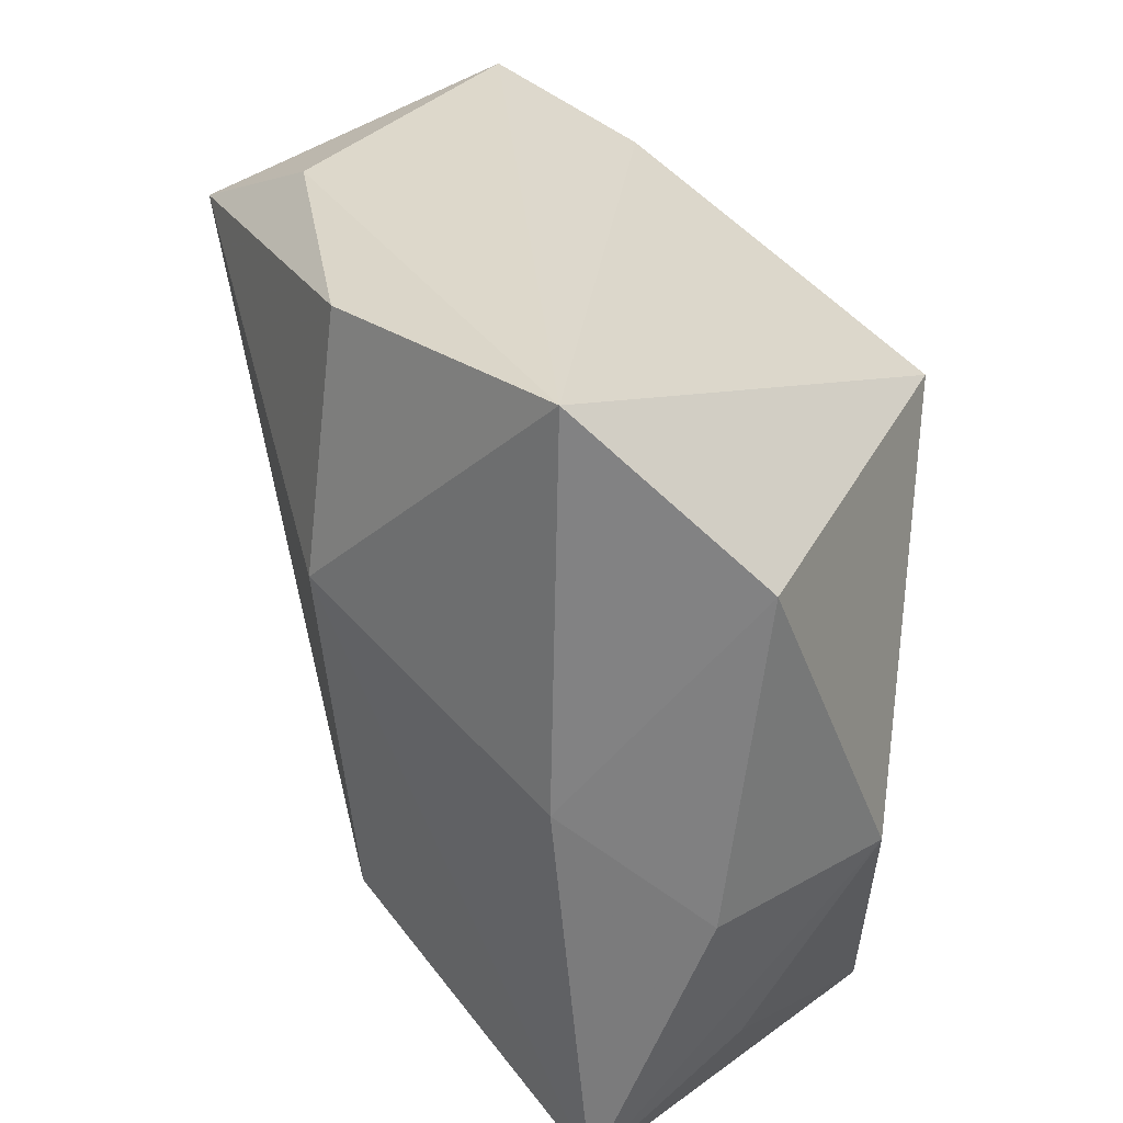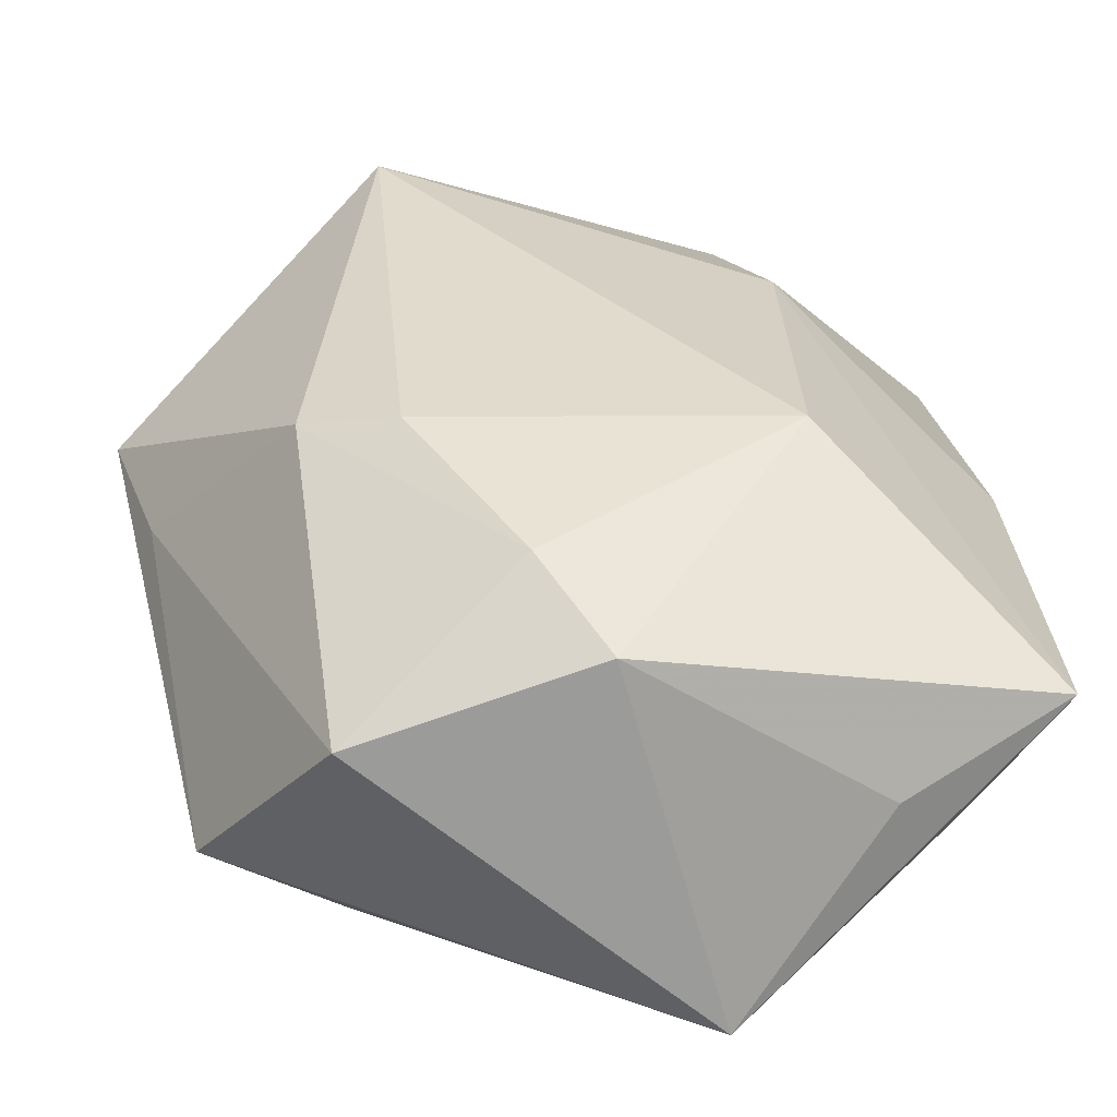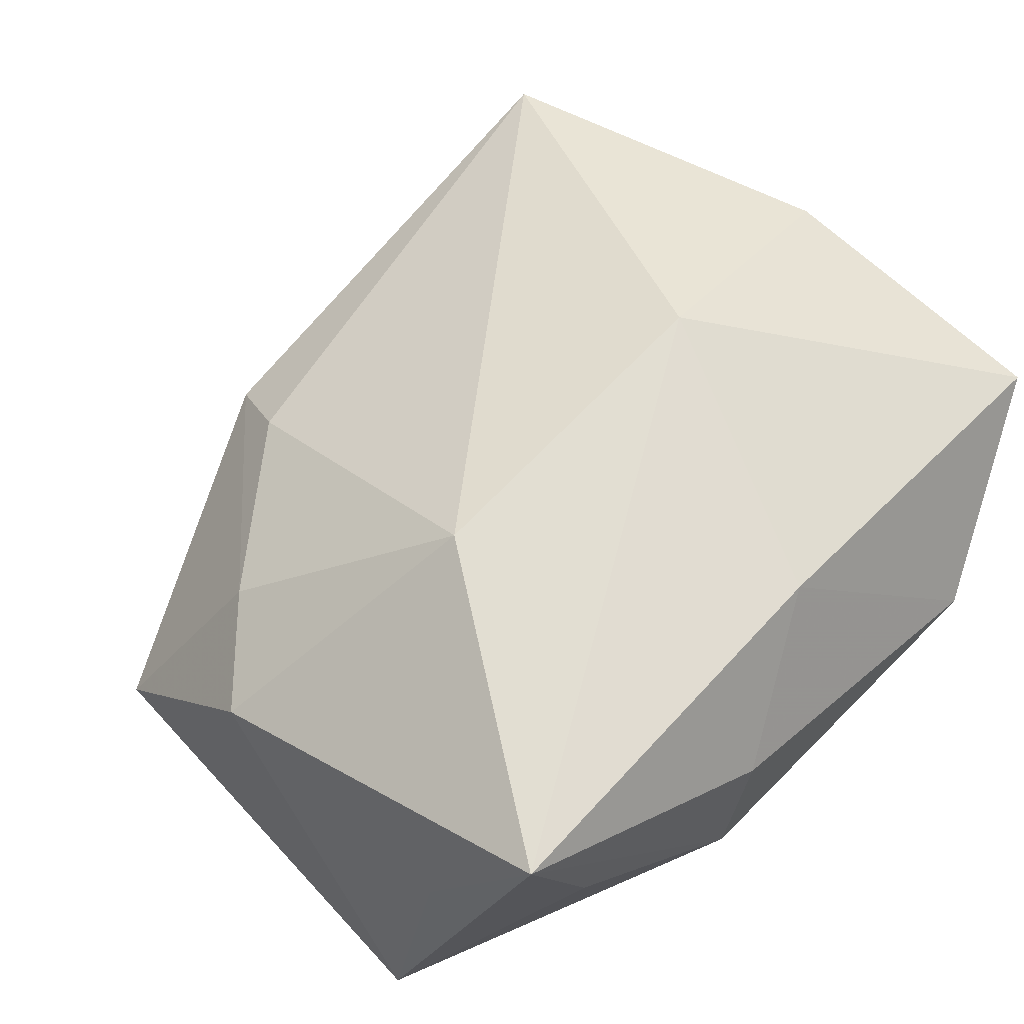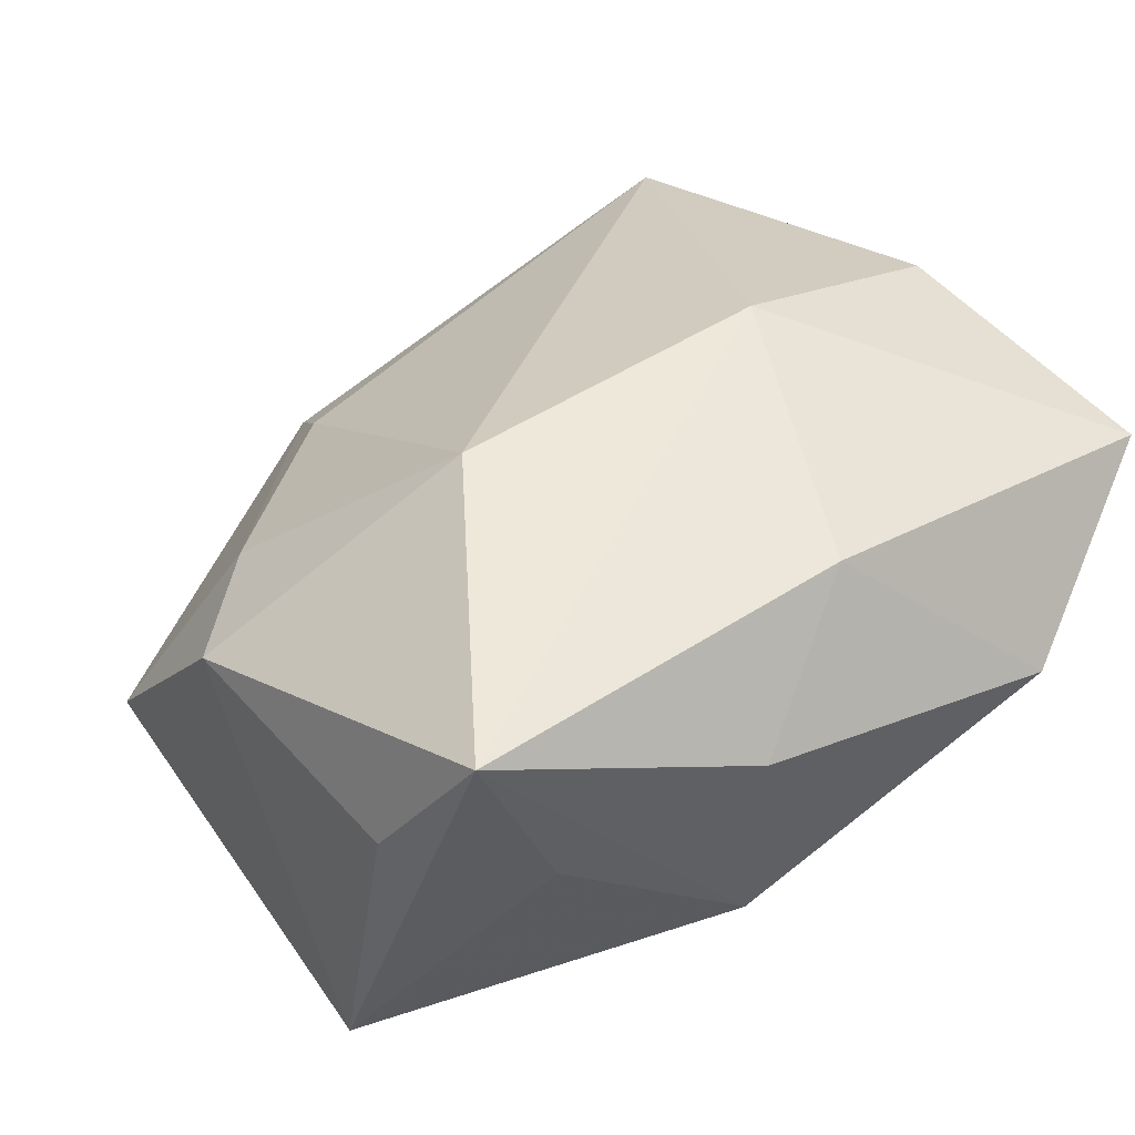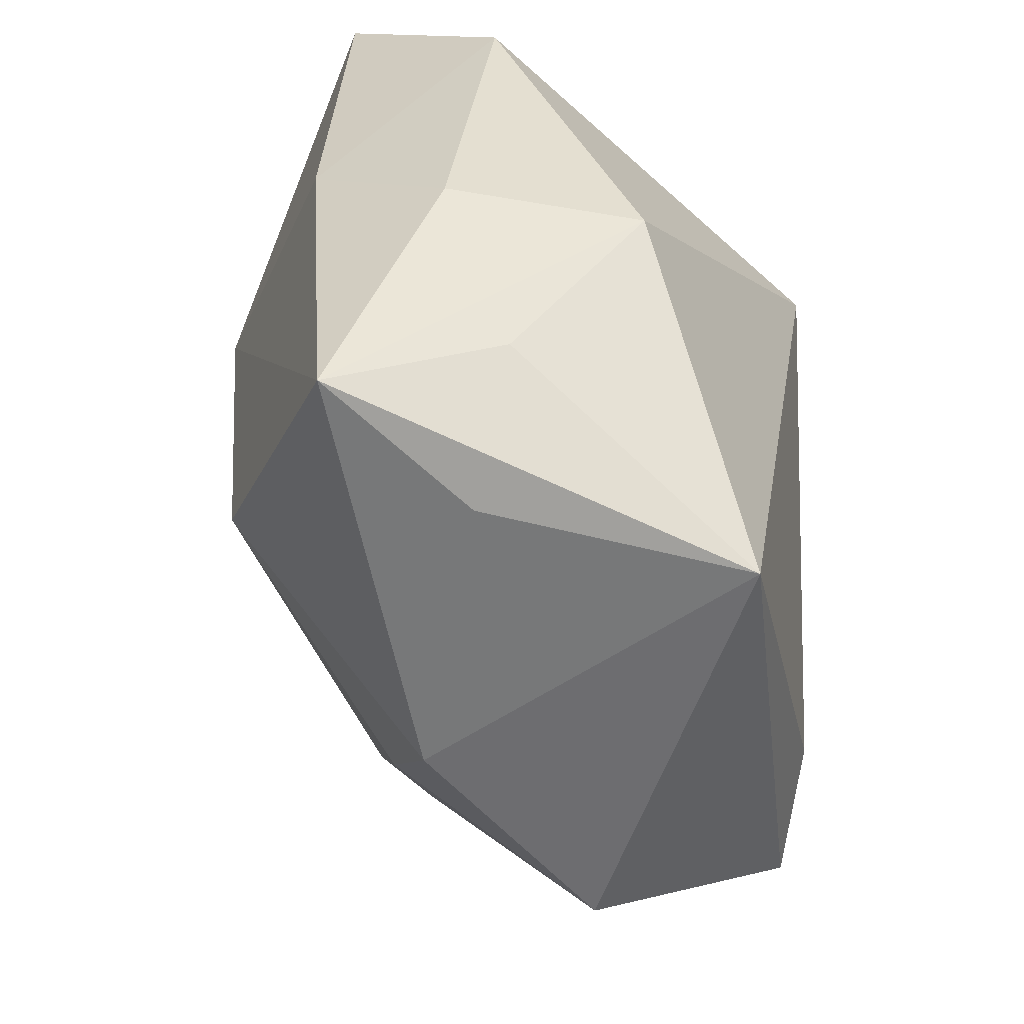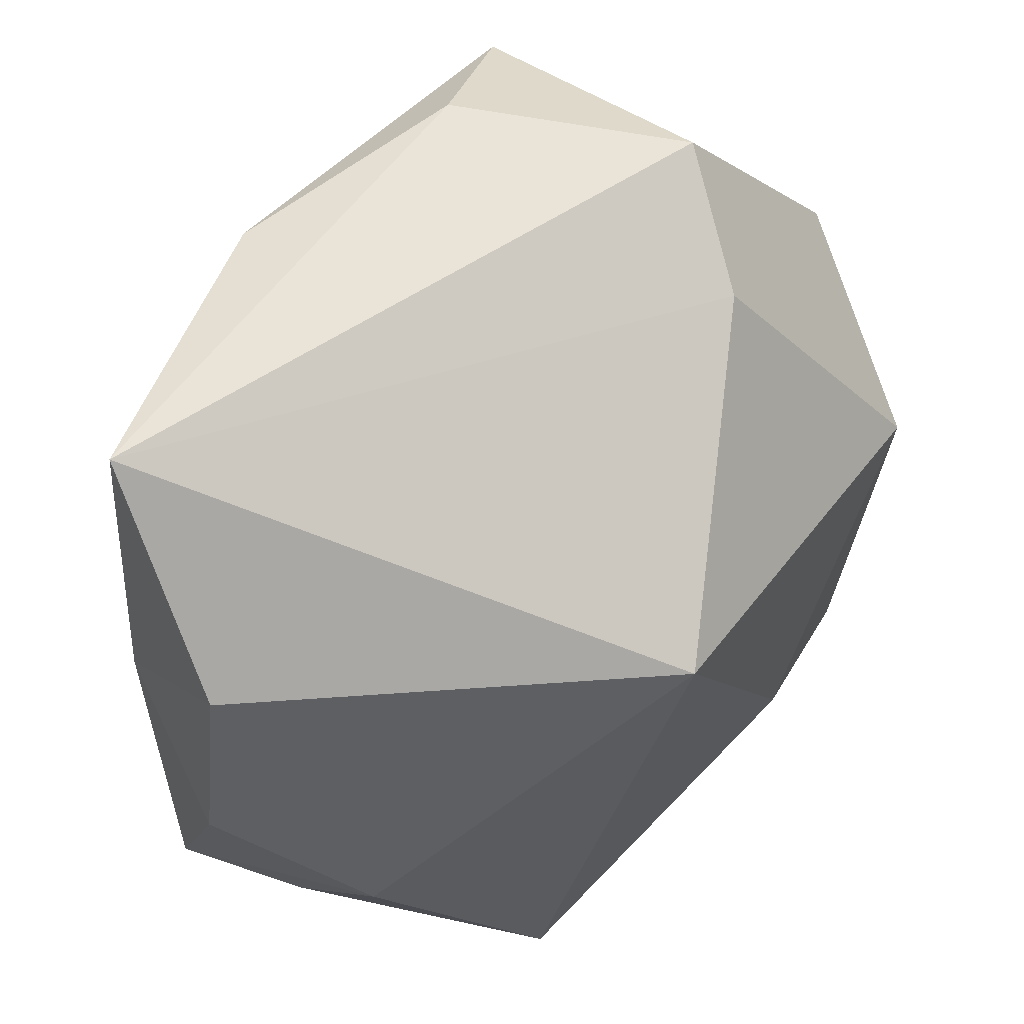
<metadata>
{"format":"obj","ext":"obj","renderer":"f3d","projection":"perspective","resolution":1024,"background":"white","views":[{"elev":33.4,"azim":61.6,"up":"+Y"},{"elev":-69.6,"azim":-22.9,"up":"+Y"},{"elev":54.3,"azim":45.1,"up":"+Z"},{"elev":35.5,"azim":54.7,"up":"+Z"},{"elev":-54.1,"azim":87.1,"up":"+Y"},{"elev":59.4,"azim":123.6,"up":"+Y"}]}
</metadata>
<code>
v 0.0348 -0.008887 -0.008958
v -0.01151 -0.02498 -0.02702
v -0.03102 0.02906 0.02129
v 0.007959 -0.01891 0.02646
v 0.02948 0.03761 0.0186
v -0.03024 -0.01277 0.007427
v -0.001684 -0.03942 0.008338
v -0.01664 0.03224 -0.01403
v 0.03735 -0.009361 0.008558
v -0.0189 -0.03942 -0.007572
v -0.04404 0.01083 -0.00919
v -0.01811 0.03585 0.01748
v -0.02454 0.03878 -0.00442
v 0.03367 -0.0349 0.0179
v 0.03736 0.02128 0.004381
v 0.003376 0.03495 0.02468
v -0.02864 0.006809 -0.02769
v 0.01976 -0.03942 -0.01827
v 0.03135 0.002359 0.02043
v -0.02252 -0.01578 0.01249
v -0.03832 -0.001301 -0.01074
v 0.006187 0.01264 0.02905
v -0.009971 -0.03087 0.01099
v 0.03273 -0.02683 0.002689
v 0.01067 0.01834 -0.02769
v 0.0239 -0.03802 0.005119
v -0.02489 -0.02677 -0.02616
f 3 13 11
f 12 13 3
f 22 3 4
f 4 14 22
f 25 18 2
f 18 27 2
f 17 27 11
f 11 13 17
f 25 2 17
f 17 2 27
f 6 3 11
f 5 13 12
f 5 15 25
f 1 18 25
f 25 15 1
f 10 27 18
f 25 17 8
f 8 17 13
f 8 5 25
f 13 5 8
f 4 3 20
f 3 6 20
f 12 3 16
f 16 5 12
f 3 22 16
f 22 5 16
f 19 22 14
f 19 5 22
f 15 5 19
f 24 14 18
f 18 1 24
f 24 1 14
f 9 1 15
f 14 1 9
f 15 19 9
f 9 19 14
f 18 14 26
f 21 6 11
f 21 10 6
f 11 27 21
f 27 10 21
f 7 14 4
f 7 26 14
f 7 10 18
f 18 26 7
f 6 10 23
f 23 20 6
f 10 7 23
f 4 20 23
f 23 7 4

</code>
